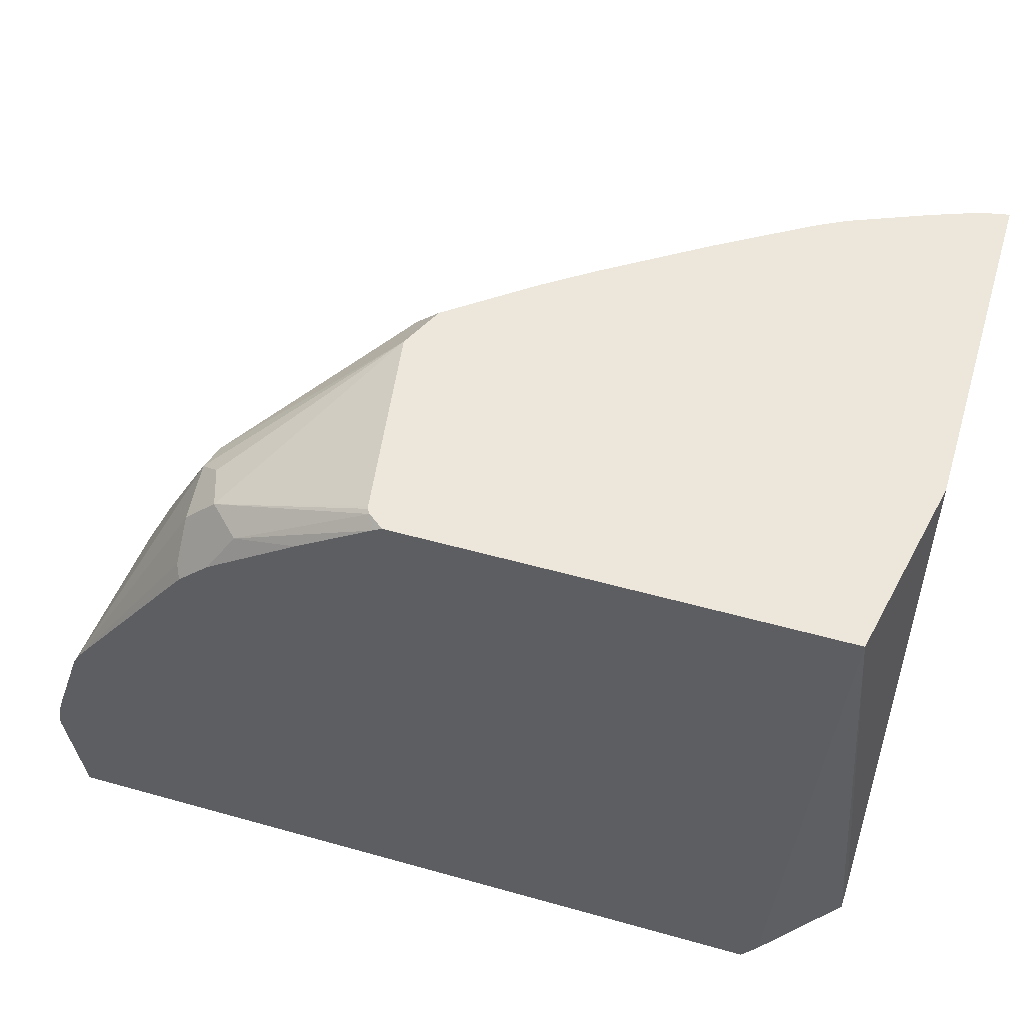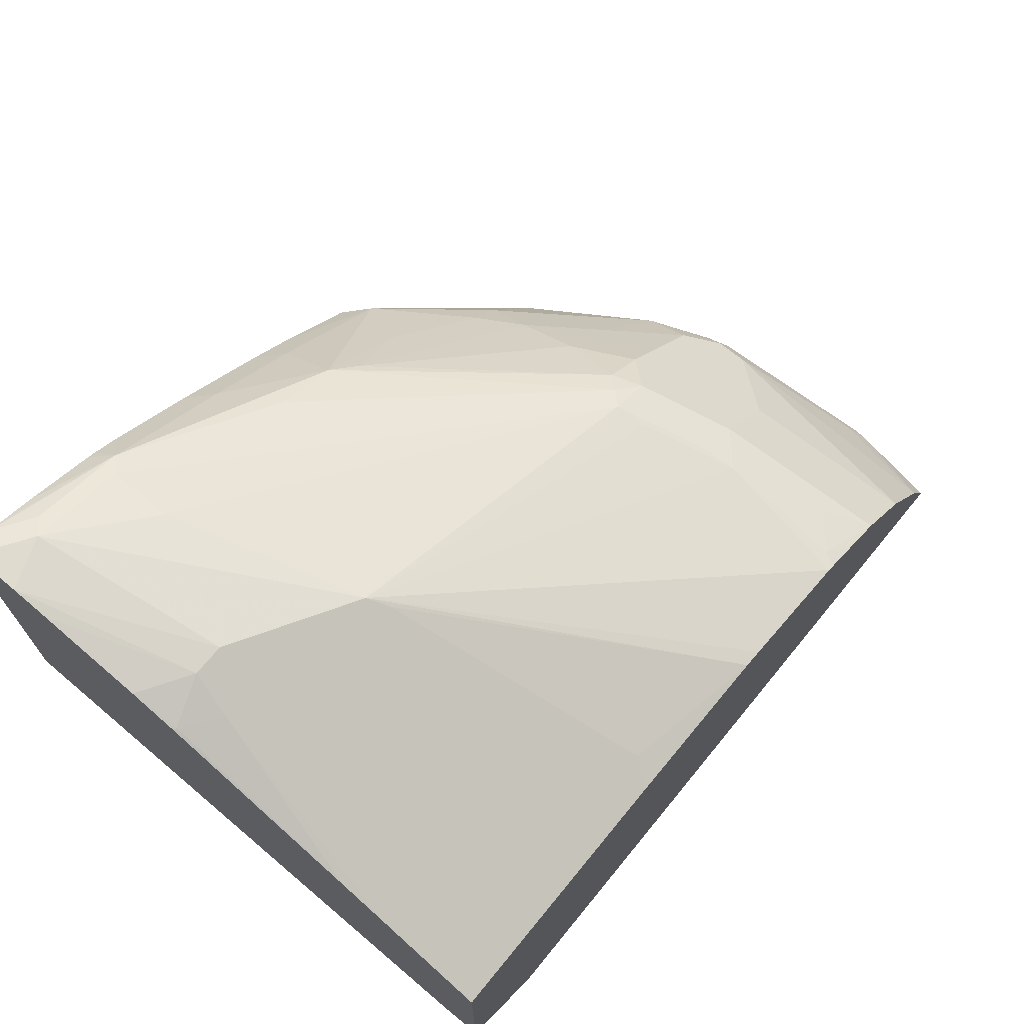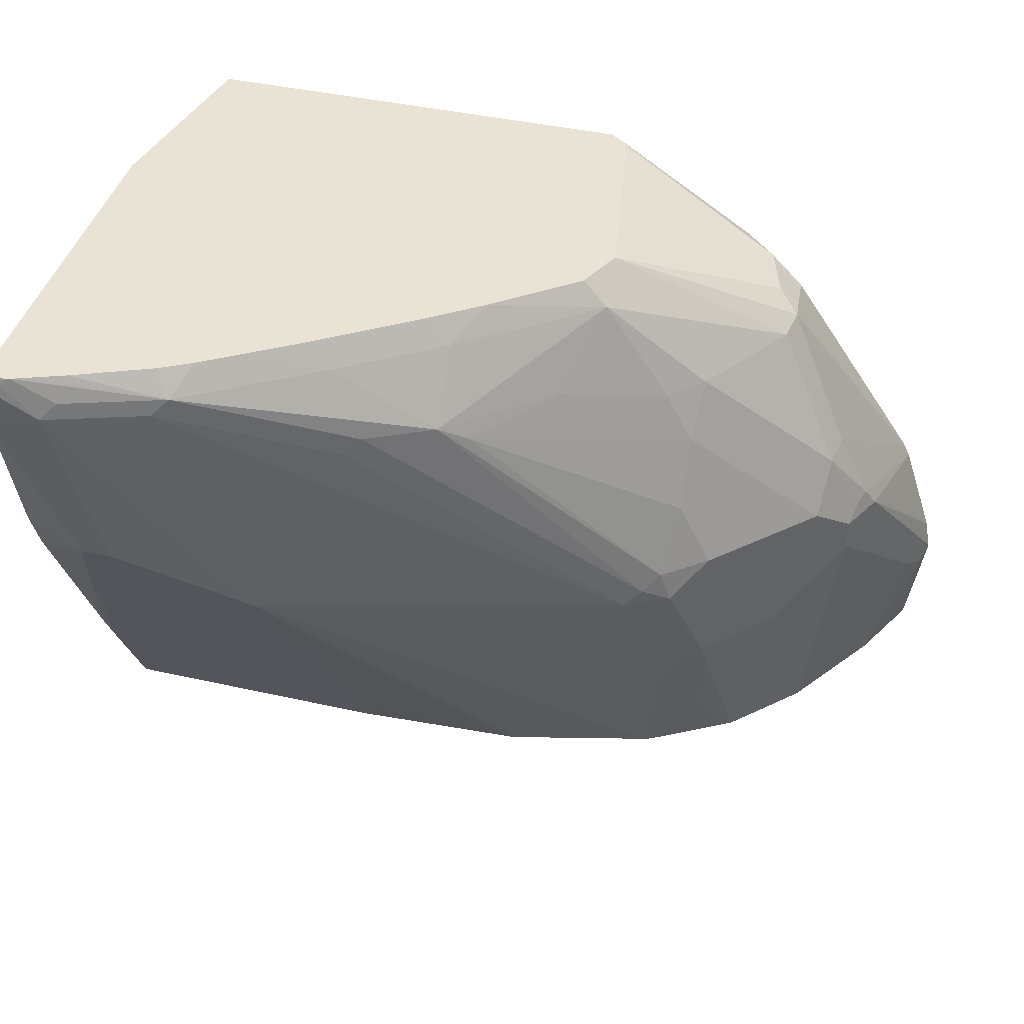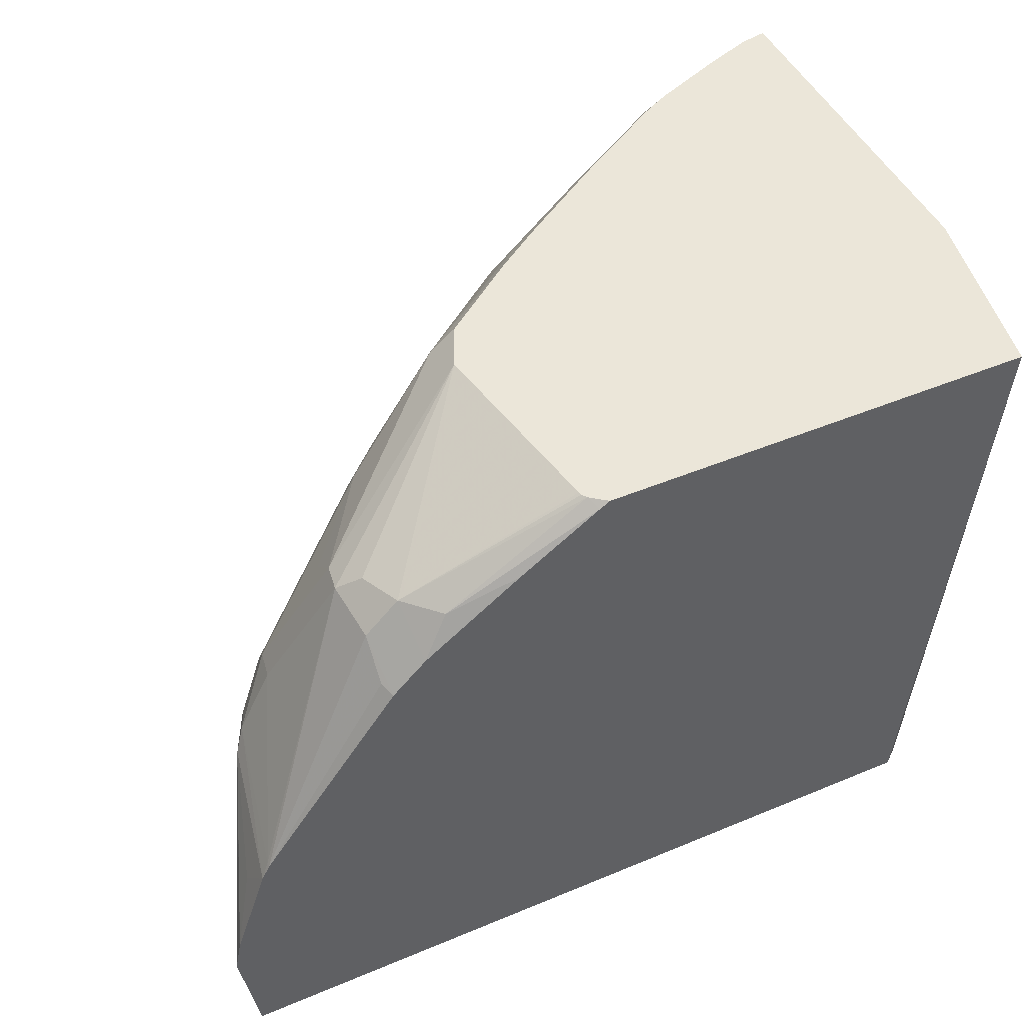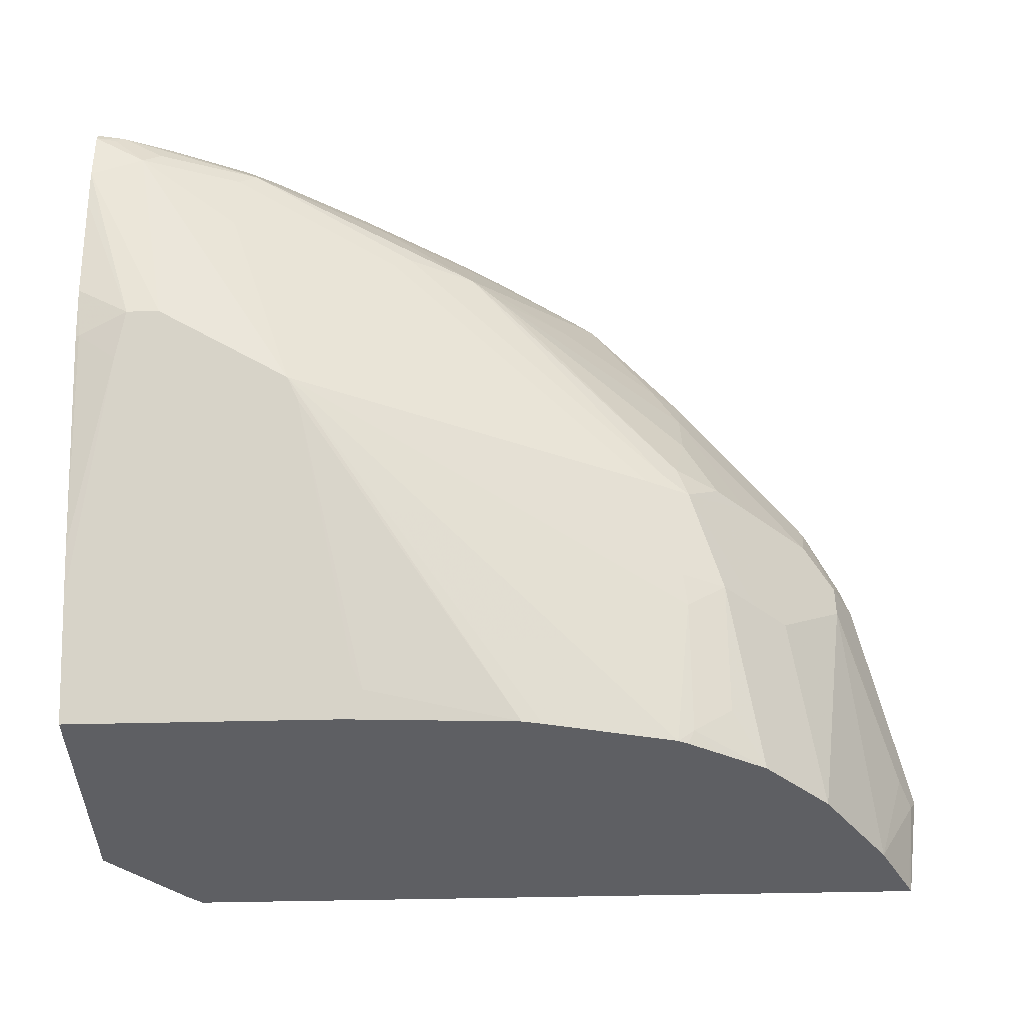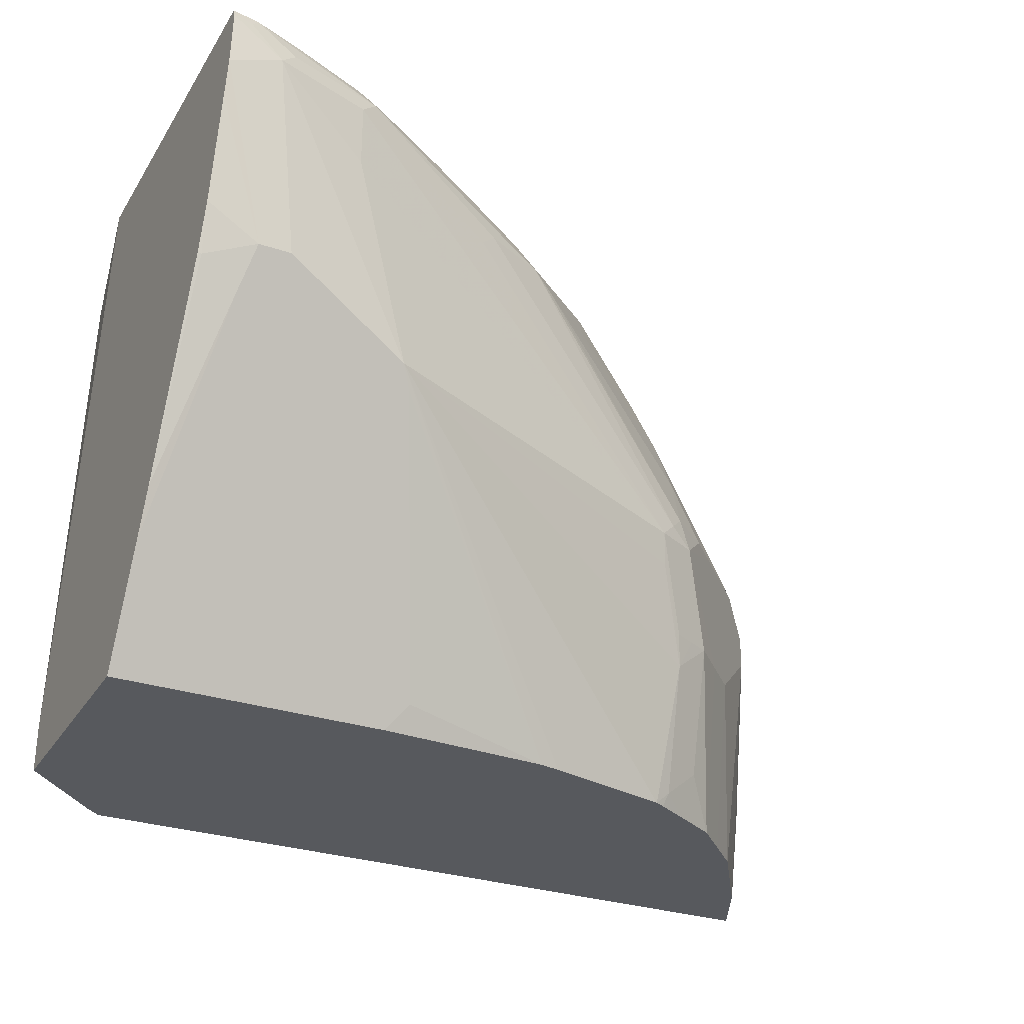
<metadata>
{"format":"obj","ext":"obj","renderer":"f3d","projection":"perspective","resolution":1024,"background":"white","views":[{"elev":52.2,"azim":16.9,"up":"+Z"},{"elev":69.5,"azim":129.4,"up":"+Y"},{"elev":42.2,"azim":-164.9,"up":"+Z"},{"elev":47.5,"azim":-25.2,"up":"+Z"},{"elev":-41.0,"azim":-178.2,"up":"+Z"},{"elev":-29.4,"azim":153.7,"up":"+Z"}]}
</metadata>
<code>
v -0.1894 0.2474 0.05137
v -0.1894 0.262 0.08062
v -0.1894 0.09682 0.05137
v -0.3573 0.2474 0.05137
v -0.215 0.3493 0.2553
v -0.1894 0.2742 0.1051
v -0.3628 0.262 0.08062
v -0.1894 0.09682 0.08062
v -0.2118 0.04259 0.4282
v -0.2367 0.05072 0.05137
v -0.3695 0.2553 0.0672
v -0.4635 0.2418 0.05137
v -0.2352 0.3493 0.2553
v -0.2217 0.3628 0.2821
v -0.1915 0.3527 0.2721
v -0.1894 0.2957 0.1488
v -0.1894 0.2822 0.1209
v -0.3292 0.3359 0.2284
v -0.3225 0.3426 0.2418
v -0.1894 0.159 0.4282
v -0.2463 0.04259 0.05137
v -0.4787 0.04259 0.4282
v -0.476 0.2391 0.05137
v -0.2419 0.3628 0.2821
v -0.1894 0.3829 0.3909
v -0.1894 0.3779 0.3682
v -0.1894 0.3628 0.3023
v -0.1894 0.3523 0.2725
v -0.2822 0.3628 0.3628
v -0.2217 0.3829 0.4031
v -0.5566 0.2189 0.05137
v -0.5668 0.2368 0.1411
v -0.5467 0.2569 0.2016
v -0.5441 0.262 0.2217
v -0.1894 0.3838 0.4282
v -0.7143 0.04259 0.05137
v -0.4887 0.05028 0.4282
v -0.4848 0.04259 0.4244
v -0.1894 0.3857 0.4232
v -0.2822 0.3628 0.4031
v -0.2318 0.3779 0.4131
v -0.2016 0.3829 0.4232
v -0.5627 0.2159 0.05137
v -0.5668 0.2166 0.06048
v -0.5643 0.2418 0.1613
v -0.5912 0.2083 0.08062
v -0.5912 0.2284 0.1613
v -0.5778 0.2351 0.1613
v -0.571 0.2485 0.2217
v -0.5542 0.2569 0.2318
v -0.393 0.3174 0.3729
v -0.383 0.3225 0.3628
v -0.2066 0.3804 0.4282
v -0.7244 0.04259 0.1187
v -0.7205 0.05041 0.1109
v -0.7121 0.04706 0.05137
v -0.4908 0.0534 0.4282
v -0.5945 0.07056 0.3729
v -0.5744 0.05041 0.3729
v -0.5325 0.04259 0.3915
v -0.2922 0.3577 0.4131
v -0.5831 0.2043 0.05137
v -0.6113 0.1881 0.05137
v -0.6113 0.2083 0.1613
v -0.5643 0.2494 0.2418
v -0.6113 0.2083 0.2418
v -0.5912 0.2284 0.2418
v -0.4334 0.2973 0.3729
v -0.2168 0.3766 0.4282
v -0.7244 0.04259 0.1209
v -0.6802 0.131 0.1915
v -0.7121 0.0672 0.1209
v -0.692 0.08735 0.05137
v -0.7024 0.06653 0.05137
v -0.4913 0.05548 0.4282
v -0.6046 0.09827 0.3678
v -0.6147 0.07056 0.3527
v -0.5907 0.04259 0.3488
v -0.5115 0.1764 0.4282
v -0.3729 0.3073 0.4131
v -0.3024 0.3395 0.4282
v -0.2874 0.3476 0.4282
v -0.2822 0.3502 0.4282
v -0.2369 0.3691 0.4282
v -0.6315 0.168 0.05137
v -0.6315 0.1881 0.1613
v -0.4502 0.2889 0.3628
v -0.571 0.2284 0.2821
v -0.6315 0.1881 0.2418
v -0.571 0.2083 0.3225
v -0.4937 0.2469 0.3729
v -0.5139 0.2066 0.4131
v -0.4535 0.267 0.393
v -0.4334 0.267 0.4131
v -0.721 0.04259 0.1392
v -0.6852 0.1209 0.2217
v -0.6718 0.1478 0.2217
v -0.6718 0.1478 0.2016
v -0.6516 0.1478 0.05137
v -0.618 0.1075 0.356
v -0.6147 0.05041 0.3325
v -0.6108 0.04259 0.3286
v -0.6953 0.04259 0.2117
v -0.4989 0.204 0.4282
v -0.6147 0.126 0.3527
v -0.3578 0.3048 0.4282
v -0.3275 0.3238 0.4282
v -0.5542 0.2066 0.3527
v -0.6113 0.1881 0.2821
v -0.6516 0.168 0.2418
v -0.6147 0.1663 0.3124
v -0.5744 0.1865 0.3527
v -0.4484 0.2432 0.4282
v -0.4183 0.2645 0.4282
v -0.7206 0.04259 0.1411
v -0.7205 0.04286 0.1411
v -0.7205 0.04259 0.1413
v -0.7054 0.06049 0.1814
v -0.7003 0.04259 0.2018
v -0.6785 0.1277 0.2352
v -0.6751 0.136 0.2318
v -0.6601 0.1436 0.262
v -0.655 0.1462 0.2721
v -0.6584 0.1277 0.2754
v -0.6953 0.04538 0.2117
v -0.6147 0.1462 0.3325
f 65 87 68
f 64 89 66
f 64 86 89
f 59 78 60
f 63 86 64
f 61 68 80
f 61 84 69
f 61 83 84
f 61 82 83
f 65 67 88
f 61 80 81
f 63 85 86
f 61 81 82
f 68 87 91
f 66 89 109
f 66 109 90
f 66 90 88
f 66 88 67
f 68 91 92
f 68 92 93
f 68 93 94
f 68 94 80
f 70 95 96
f 70 96 71
f 58 79 76
f 71 96 97
f 71 97 98
f 65 88 87
f 58 75 79
f 49 67 65
f 58 102 78
f 40 52 51
f 71 98 72
f 40 51 61
f 41 53 42
f 41 61 53
f 43 62 44
f 44 62 63
f 44 63 46
f 46 63 47
f 47 63 64
f 47 64 49
f 49 65 50
f 49 64 66
f 49 66 67
f 50 65 68
f 50 68 51
f 51 68 61
f 53 61 69
f 54 70 71
f 54 71 72
f 54 72 55
f 55 72 73
f 55 73 74
f 55 74 56
f 57 75 58
f 58 76 77
f 58 77 102
f 58 78 59
f 72 98 73
f 94 113 114
f 76 79 100
f 95 116 96
f 96 116 117
f 96 117 118
f 96 118 119
f 96 119 120
f 96 120 121
f 96 121 97
f 97 121 122
f 97 122 123
f 97 123 110
f 100 105 123
f 100 123 124
f 100 124 125
f 100 125 103
f 101 103 102
f 103 125 119
f 105 126 123
f 109 110 123
f 111 126 112
f 111 123 126
f 115 117 116
f 117 119 118
f 119 125 120
f 120 125 124
f 120 124 123
f 120 123 122
f 120 122 121
f 95 115 116
f 39 42 53
f 92 112 105
f 92 108 112
f 76 100 77
f 77 101 102
f 77 100 103
f 77 103 101
f 79 104 92
f 79 92 105
f 79 105 100
f 80 106 107
f 80 107 81
f 80 94 114
f 80 114 106
f 85 99 86
f 86 99 98
f 73 98 99
f 86 98 97
f 87 108 91
f 87 88 90
f 87 90 108
f 89 97 110
f 89 110 109
f 90 109 123
f 90 123 111
f 90 111 112
f 90 112 108
f 91 108 92
f 92 104 113
f 92 113 94
f 92 94 93
f 86 97 89
f 38 59 60
f 105 112 126
f 37 58 59
f 3 8 9
f 3 9 10
f 4 11 7
f 4 12 11
f 5 13 24
f 5 24 14
f 5 14 15
f 5 15 16
f 5 16 17
f 5 17 6
f 7 11 18
f 7 18 19
f 7 19 13
f 8 20 9
f 9 21 10
f 9 20 35
f 9 35 53
f 9 53 69
f 9 69 84
f 9 84 83
f 9 83 82
f 9 82 81
f 9 81 107
f 9 107 106
f 9 106 114
f 9 114 113
f 9 113 104
f 2 13 5
f 2 7 13
f 2 5 6
f 1 7 2
f 37 59 38
f 1 2 6
f 1 6 17
f 1 17 16
f 1 16 28
f 1 28 27
f 1 27 26
f 1 26 25
f 1 25 39
f 1 39 35
f 1 35 20
f 1 20 8
f 1 8 3
f 9 104 79
f 1 3 10
f 1 21 36
f 1 36 56
f 1 56 74
f 1 74 73
f 1 73 99
f 1 99 85
f 1 85 63
f 1 63 62
f 1 62 43
f 1 43 31
f 1 31 23
f 1 12 4
f 1 4 7
f 1 10 21
f 9 79 75
f 1 23 12
f 9 57 37
f 24 30 25
f 25 30 39
f 29 40 30
f 29 34 40
f 30 41 42
f 30 42 39
f 30 40 61
f 30 61 41
f 31 43 44
f 31 44 32
f 32 45 34
f 32 34 33
f 32 44 46
f 32 47 48
f 32 48 45
f 34 45 48
f 34 48 47
f 34 47 49
f 34 49 50
f 34 50 51
f 34 51 52
f 34 52 40
f 35 39 53
f 36 54 55
f 36 55 56
f 9 75 57
f 37 57 58
f 22 37 38
f 19 34 29
f 32 46 47
f 19 32 33
f 9 37 22
f 9 22 38
f 19 33 34
f 9 38 60
f 9 60 78
f 9 78 102
f 9 102 103
f 9 103 119
f 9 119 117
f 9 115 95
f 9 95 70
f 9 70 54
f 9 54 36
f 9 36 21
f 9 117 115
f 15 28 16
f 11 12 18
f 19 30 24
f 19 29 30
f 19 23 31
f 15 27 28
f 14 27 15
f 19 31 32
f 14 25 26
f 14 24 25
f 13 19 24
f 12 19 18
f 12 23 19
f 14 26 27

</code>
